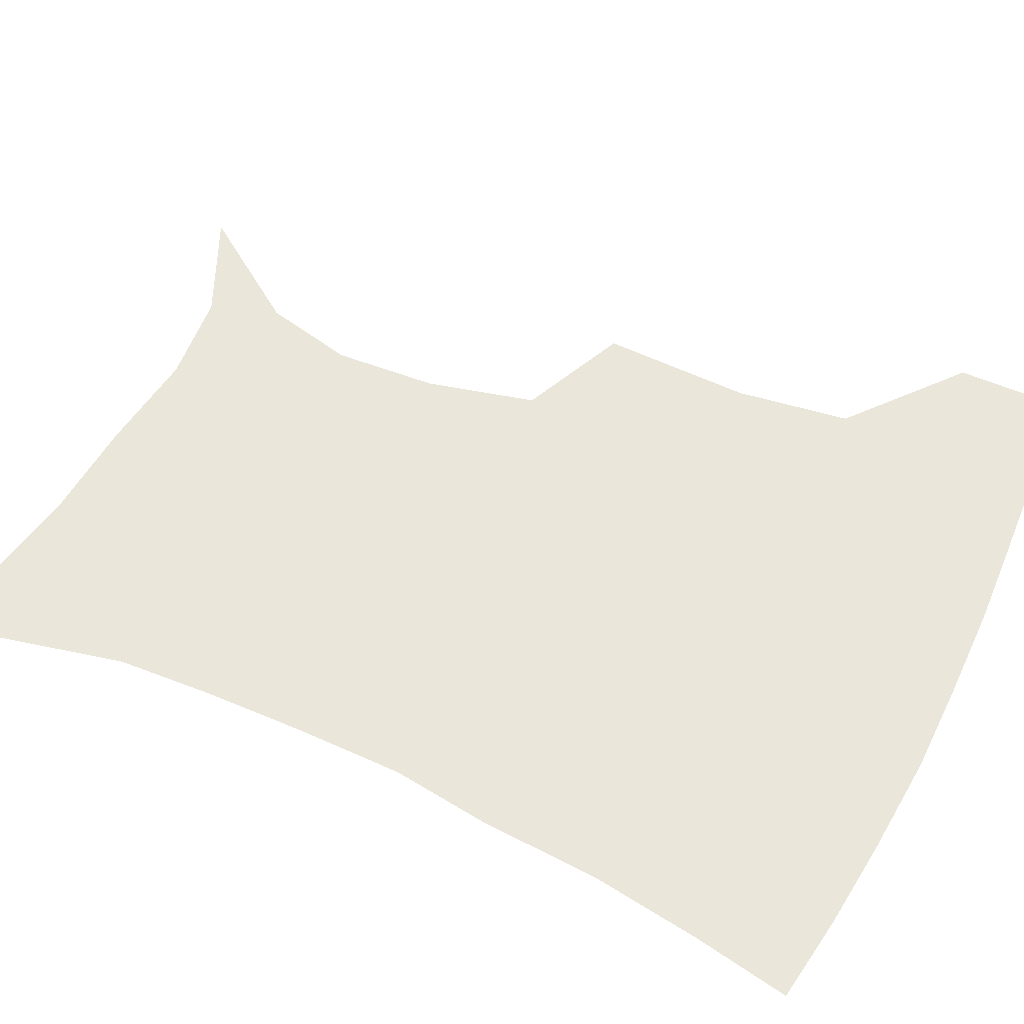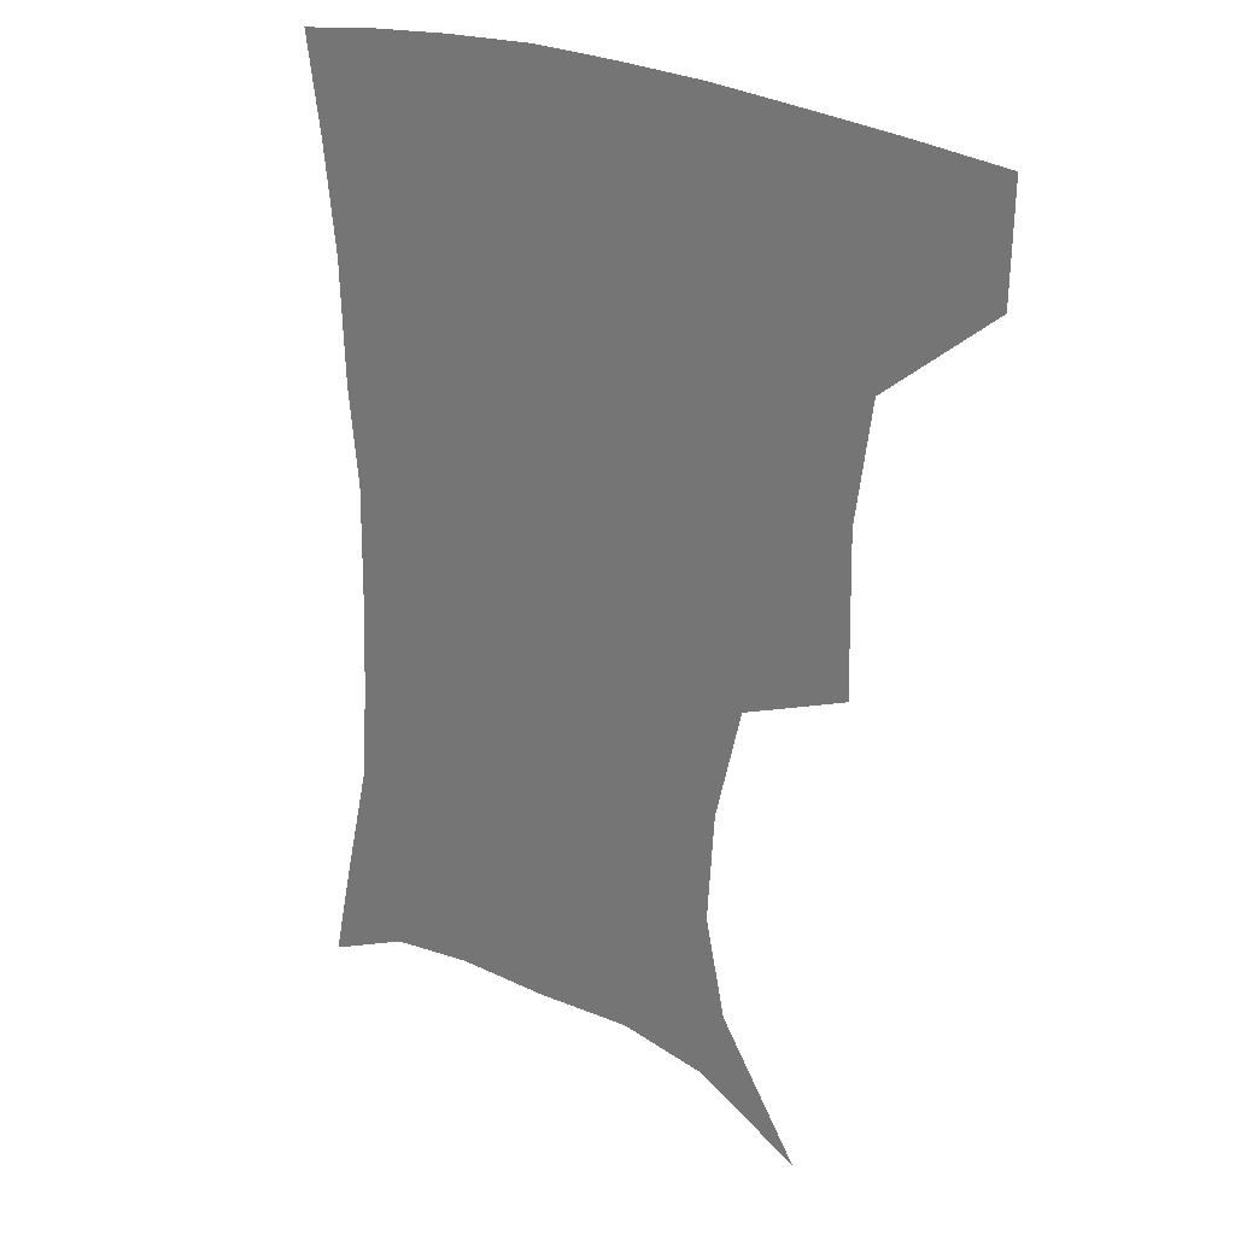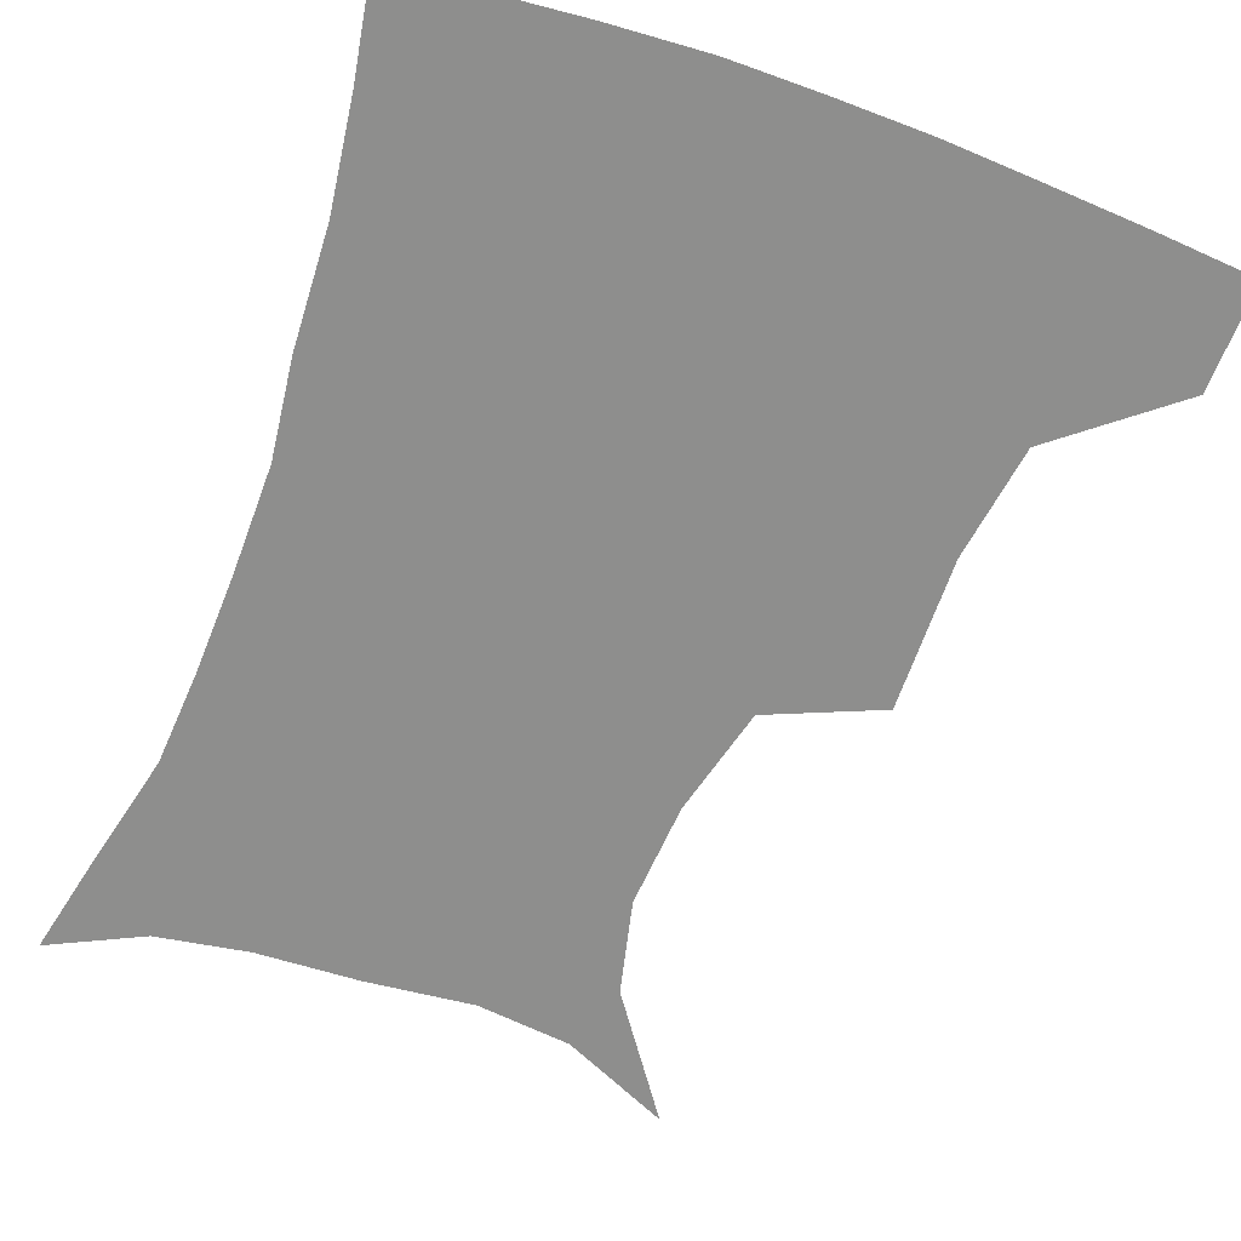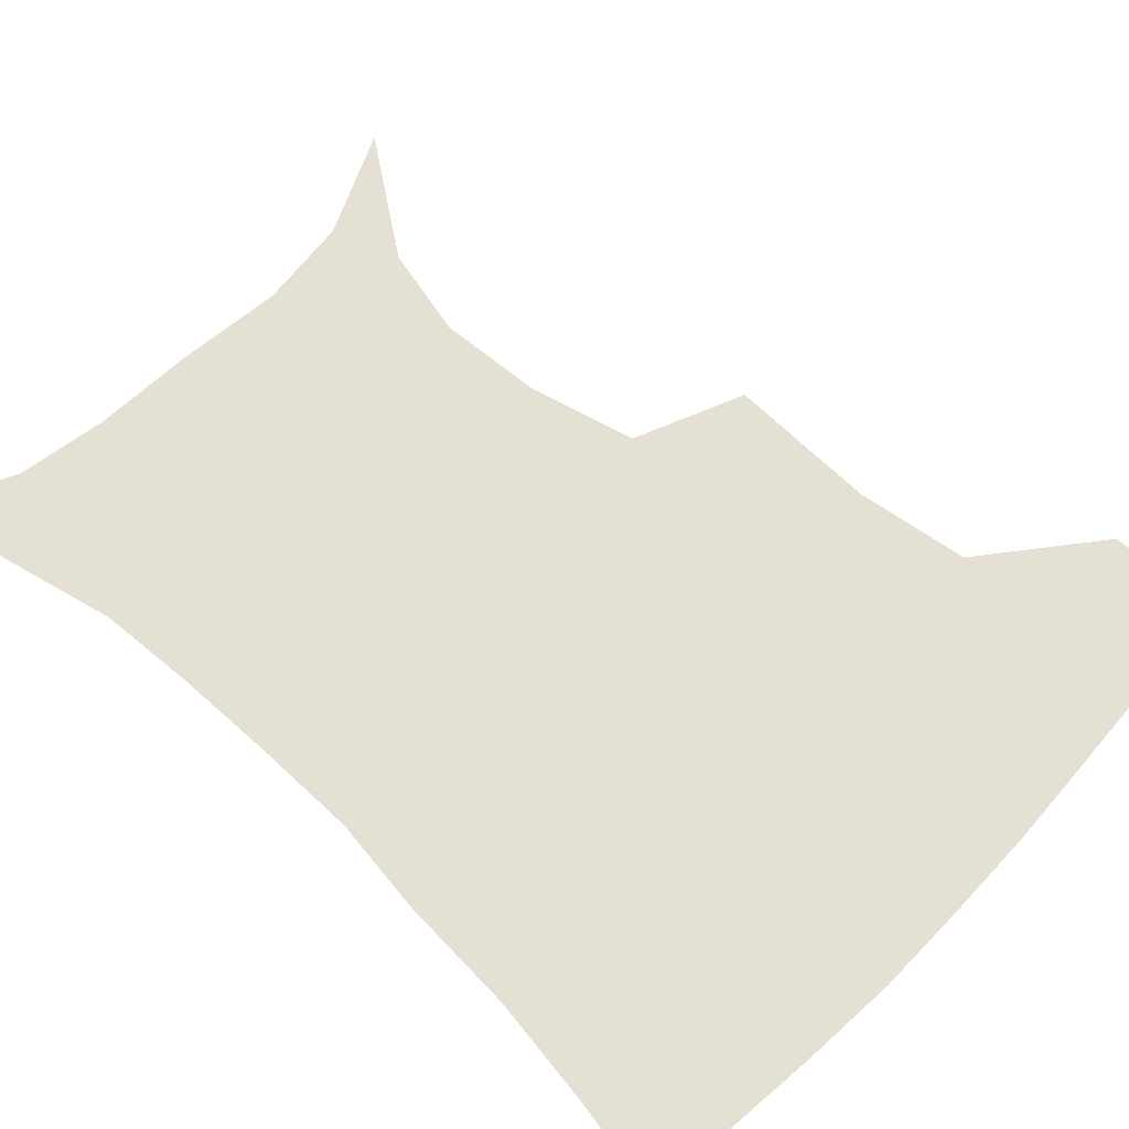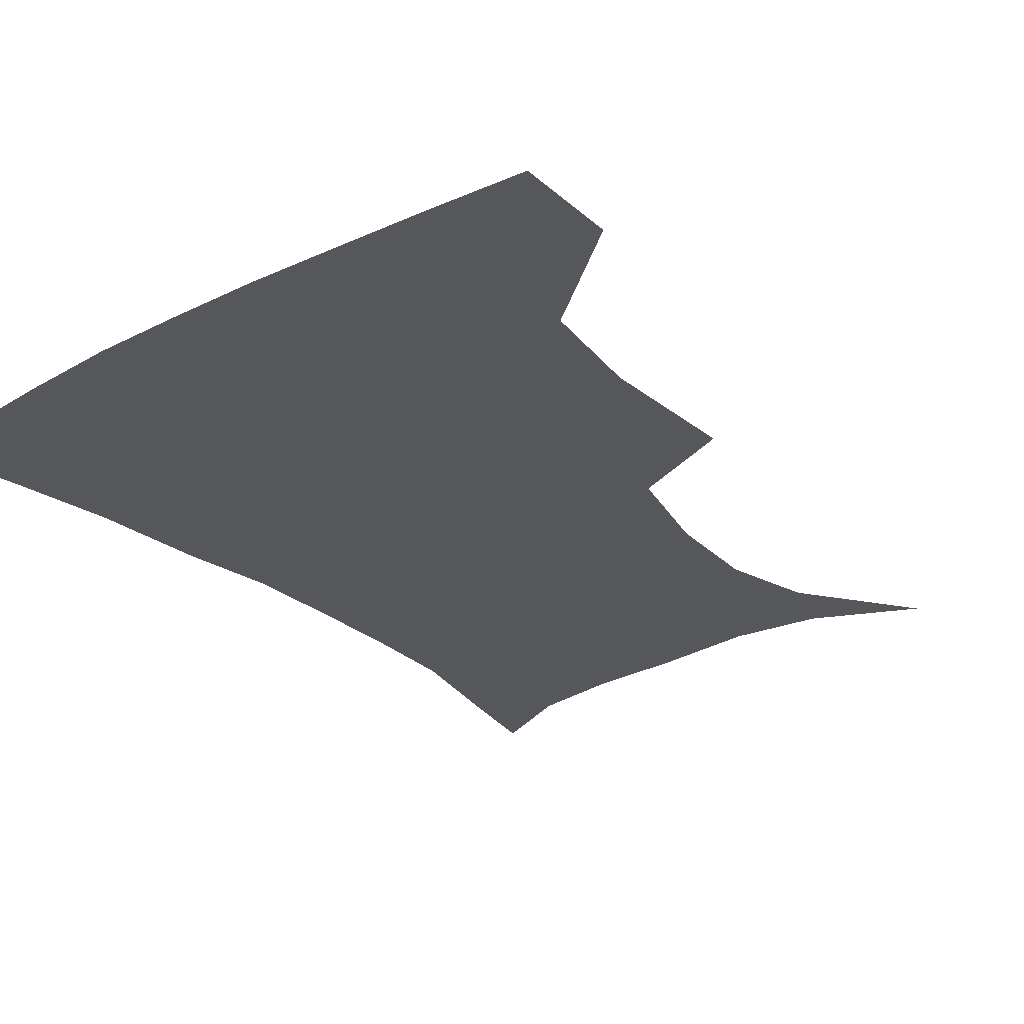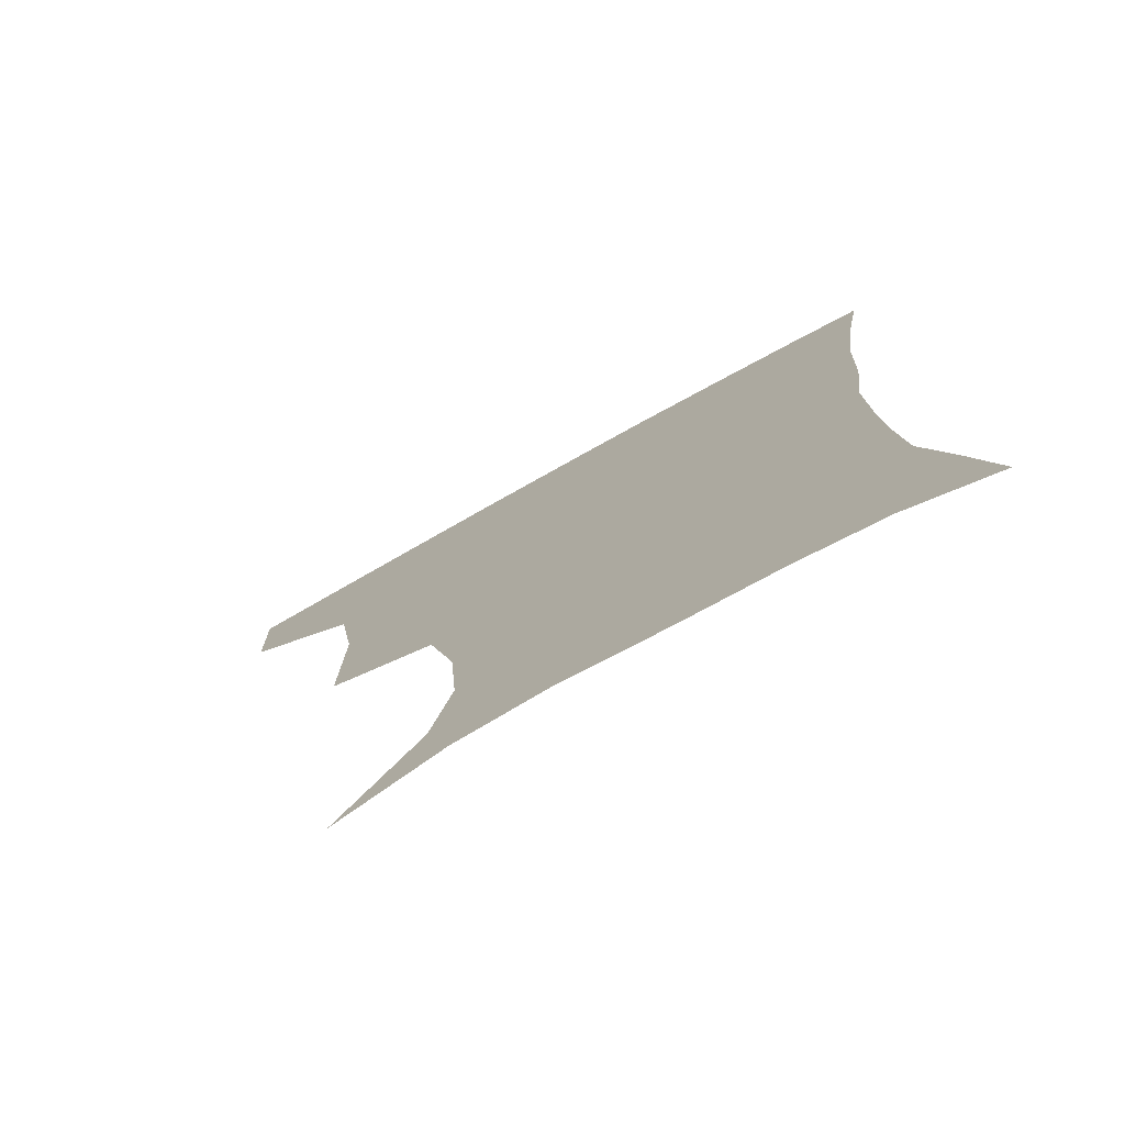
<metadata>
{"format":"obj","ext":"obj","renderer":"f3d","projection":"perspective","resolution":1024,"background":"white","views":[{"elev":54.8,"azim":116.2,"up":"+Z"},{"elev":24.1,"azim":-138.0,"up":"+Y"},{"elev":-64.9,"azim":160.1,"up":"+Z"},{"elev":65.5,"azim":134.0,"up":"+Z"},{"elev":-27.2,"azim":-141.5,"up":"+Z"},{"elev":-76.8,"azim":29.1,"up":"+Y"}]}
</metadata>
<code>
v 453.7 385.3 0
v 452.9 418 0
v 493.8 275.2 0
v 494.6 321.9 0
v 489.2 357.1 0
v 486.4 390.1 0
v 483.6 420.5 0
v 506.8 129.6 0
v 532.3 166.4 0
v 538.9 195.2 0
v 536.6 227.5 0
v 528 261.1 0
v 523.8 300.8 0
v 521.5 334.6 0
v 518.8 364.9 0
v 516 393.1 0
v 513.5 422.4 0
v 539.9 145.1 0
v 557.4 181 0
v 559 212.4 0
v 555.9 244 0
v 551.4 274.8 0
v 548.6 306.5 0
v 547.8 340 0
v 546.4 367.5 0
v 545.4 395 0
v 542.7 424.1 0
v 568.8 148.5 0
v 579.1 184.3 0
v 579.6 220.6 0
v 577.4 251.1 0
v 575.3 281.6 0
v 574.4 314.3 0
v 573.9 342.7 0
v 574.4 370.5 0
v 573.4 396.2 0
v 571.8 424.7 0
v 601.5 145.1 0
v 602.4 188.1 0
v 601.5 218.8 0
v 599.3 250.9 0
v 598.2 285.4 0
v 598.4 315.4 0
v 599.3 343.9 0
v 600.4 370.5 0
v 601.2 396.3 0
v 600.4 424.7 0
v 633.4 143.7 0
v 626.1 184.8 0
v 622.4 222.2 0
v 621.2 253.3 0
v 621.2 282.5 0
v 622.3 311.3 0
v 623.5 342 0
v 626.2 369.2 0
v 628.9 395.8 0
v 631 422.8 0
v 661.7 139.1 0
v 651 178.7 0
v 645.1 214.6 0
v 643.8 245.1 0
v 643.5 275.9 0
v 645 305.7 0
v 648.7 333.2 0
v 651.5 364.4 0
v 655 394 0
v 659 420.2 0
v 690.1 125.6 0
v 683.2 156.5 0
v 674.6 192.7 0
v 672.5 222.1 0
v 671.5 253.3 0
v 671.2 286.6 0
v 674.8 316.6 0
v 676.5 353.7 0
v 680.9 386.9 0
v 686 416.6 0
v 691 451 0
f 5 6 1
f 1 6 2
f 6 7 2
f 12 13 3
f 3 13 4
f 13 14 4
f 4 14 5
f 14 15 5
f 5 15 6
f 15 16 6
f 6 16 7
f 16 17 7
f 8 18 9
f 18 19 9
f 9 19 10
f 19 20 10
f 10 20 11
f 20 21 11
f 11 21 12
f 21 22 12
f 12 22 13
f 22 23 13
f 13 23 14
f 23 24 14
f 14 24 15
f 24 25 15
f 15 25 16
f 25 26 16
f 16 26 17
f 26 27 17
f 18 28 19
f 28 29 19
f 19 29 20
f 29 30 20
f 20 30 21
f 30 31 21
f 21 31 22
f 31 32 22
f 22 32 23
f 32 33 23
f 23 33 24
f 33 34 24
f 24 34 25
f 34 35 25
f 25 35 26
f 35 36 26
f 26 36 27
f 36 37 27
f 28 38 29
f 38 39 29
f 29 39 30
f 39 40 30
f 30 40 31
f 40 41 31
f 31 41 32
f 41 42 32
f 32 42 33
f 42 43 33
f 33 43 34
f 43 44 34
f 34 44 35
f 44 45 35
f 35 45 36
f 45 46 36
f 36 46 37
f 46 47 37
f 38 48 39
f 48 49 39
f 39 49 40
f 49 50 40
f 40 50 41
f 50 51 41
f 41 51 42
f 51 52 42
f 42 52 43
f 52 53 43
f 43 53 44
f 53 54 44
f 44 54 45
f 54 55 45
f 45 55 46
f 55 56 46
f 46 56 47
f 56 57 47
f 48 58 49
f 58 59 49
f 49 59 50
f 59 60 50
f 50 60 51
f 60 61 51
f 51 61 52
f 61 62 52
f 52 62 53
f 62 63 53
f 53 63 54
f 63 64 54
f 54 64 55
f 64 65 55
f 55 65 56
f 65 66 56
f 56 66 57
f 66 67 57
f 58 68 59
f 68 69 59
f 59 69 60
f 69 70 60
f 60 70 61
f 70 71 61
f 61 71 62
f 71 72 62
f 62 72 63
f 72 73 63
f 63 73 64
f 73 74 64
f 64 74 65
f 74 75 65
f 65 75 66
f 75 76 66
f 66 76 67
f 76 77 67

</code>
